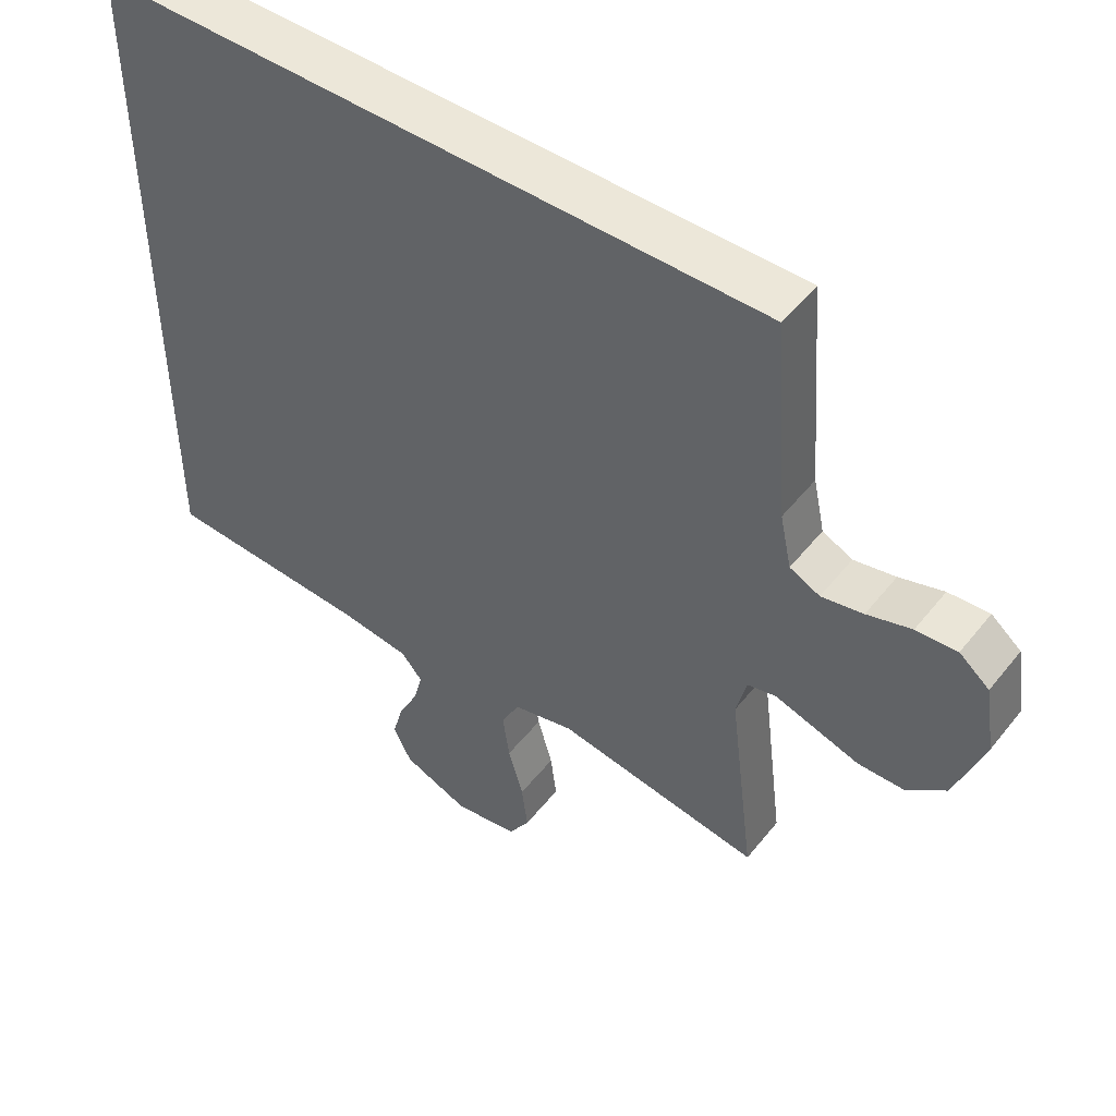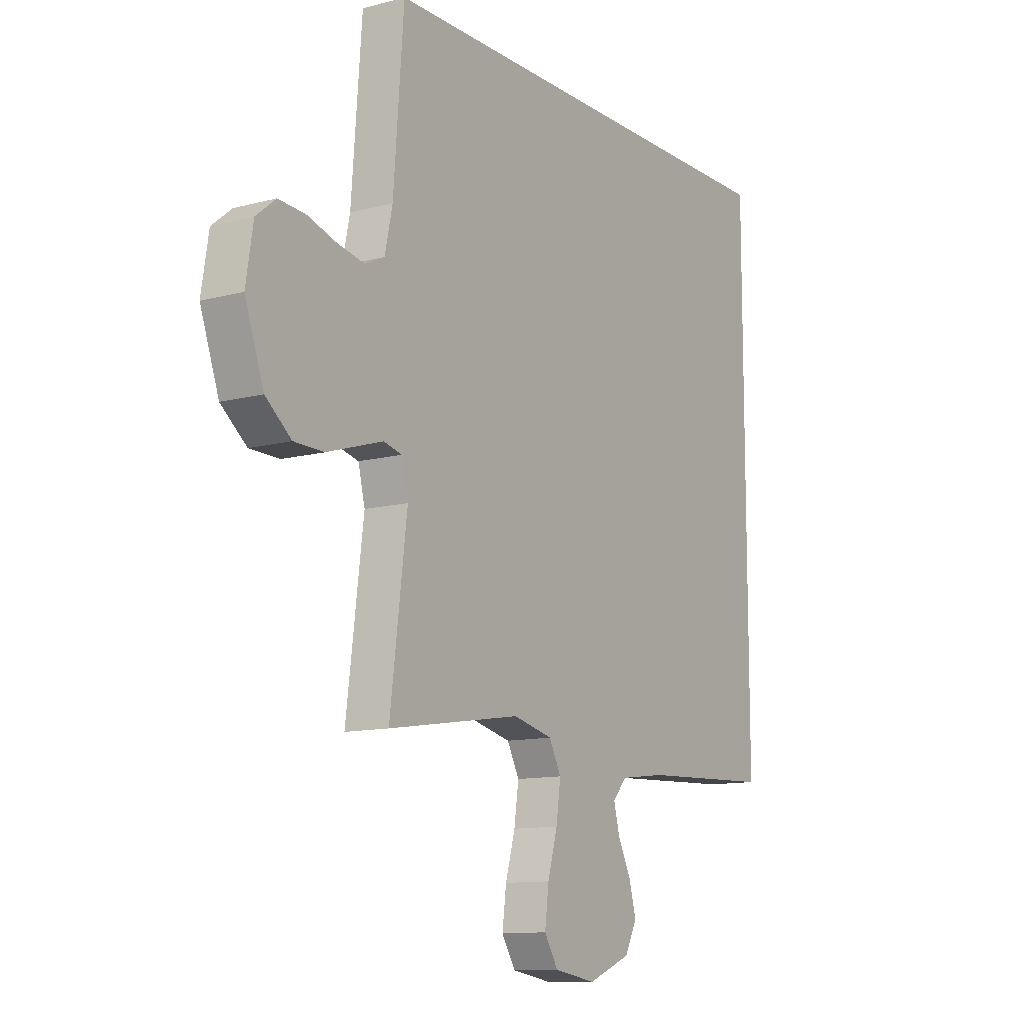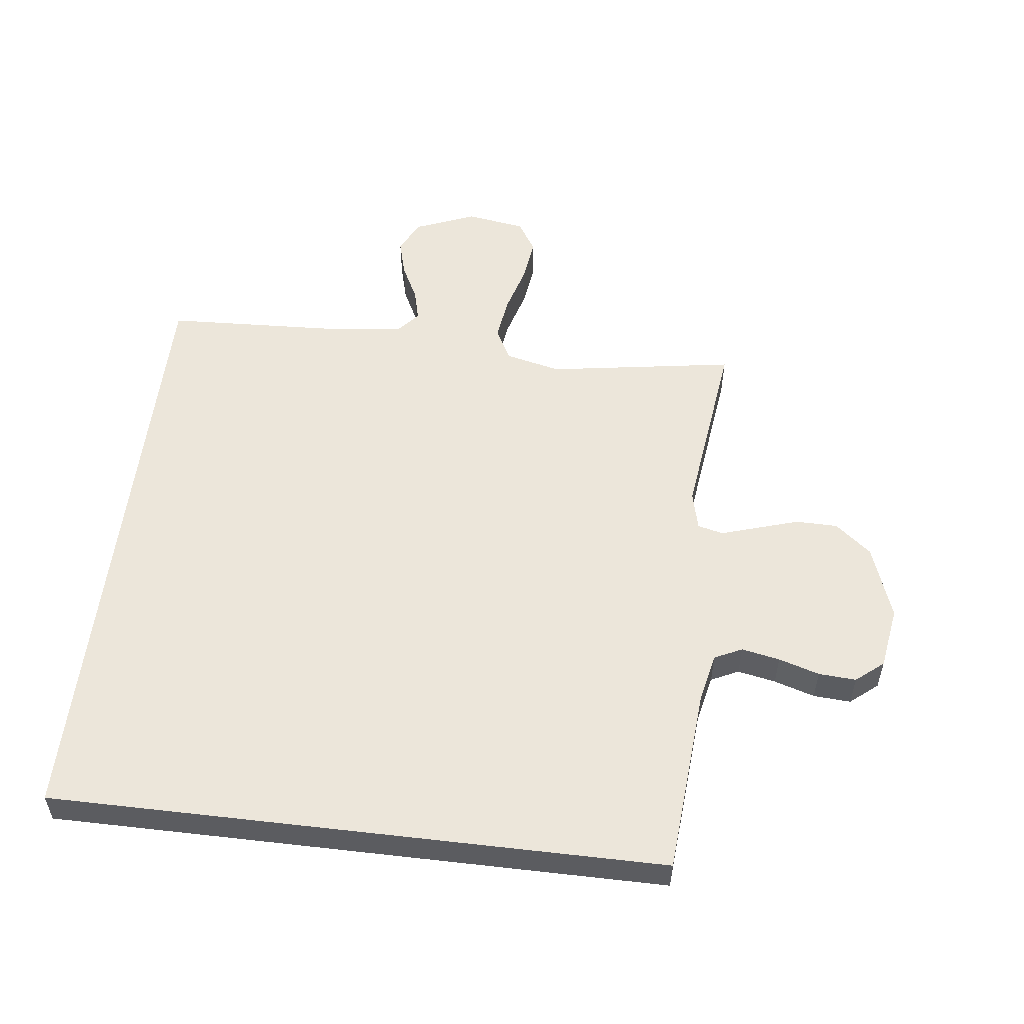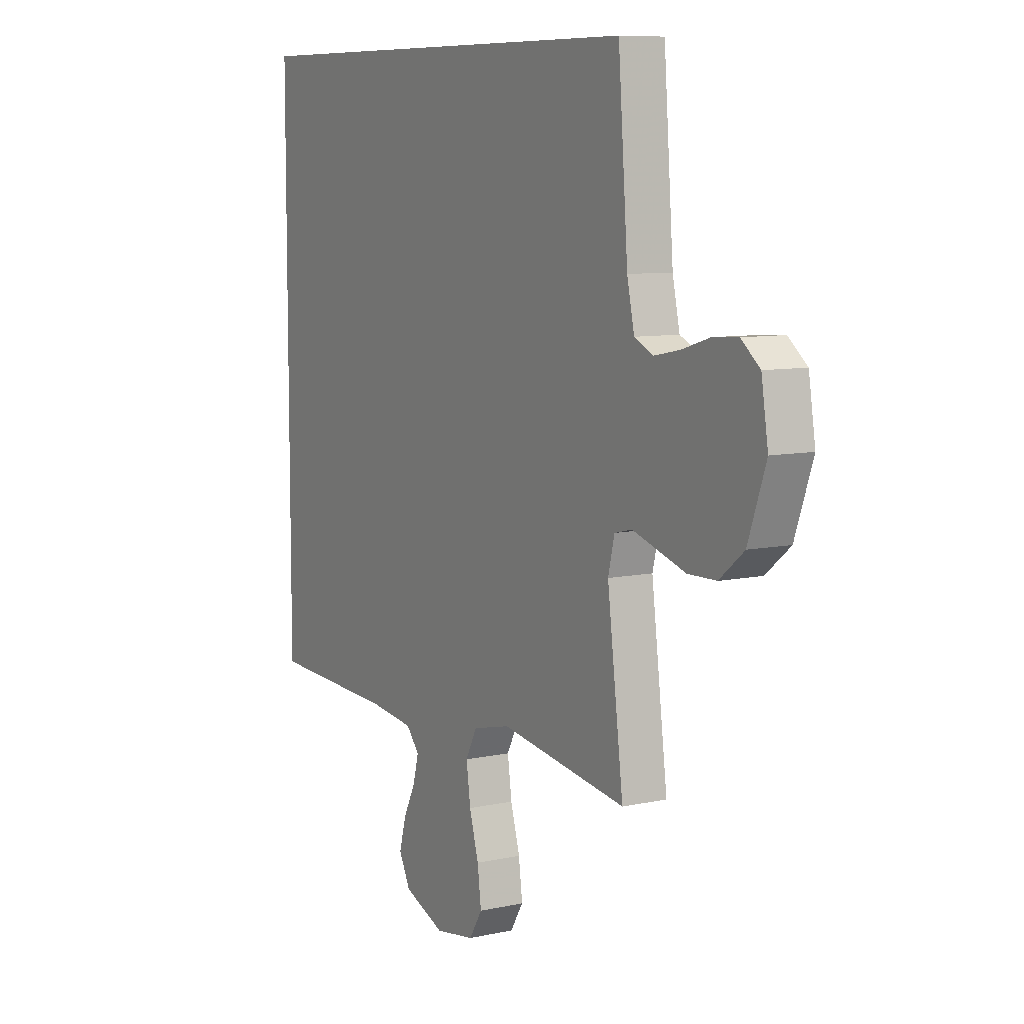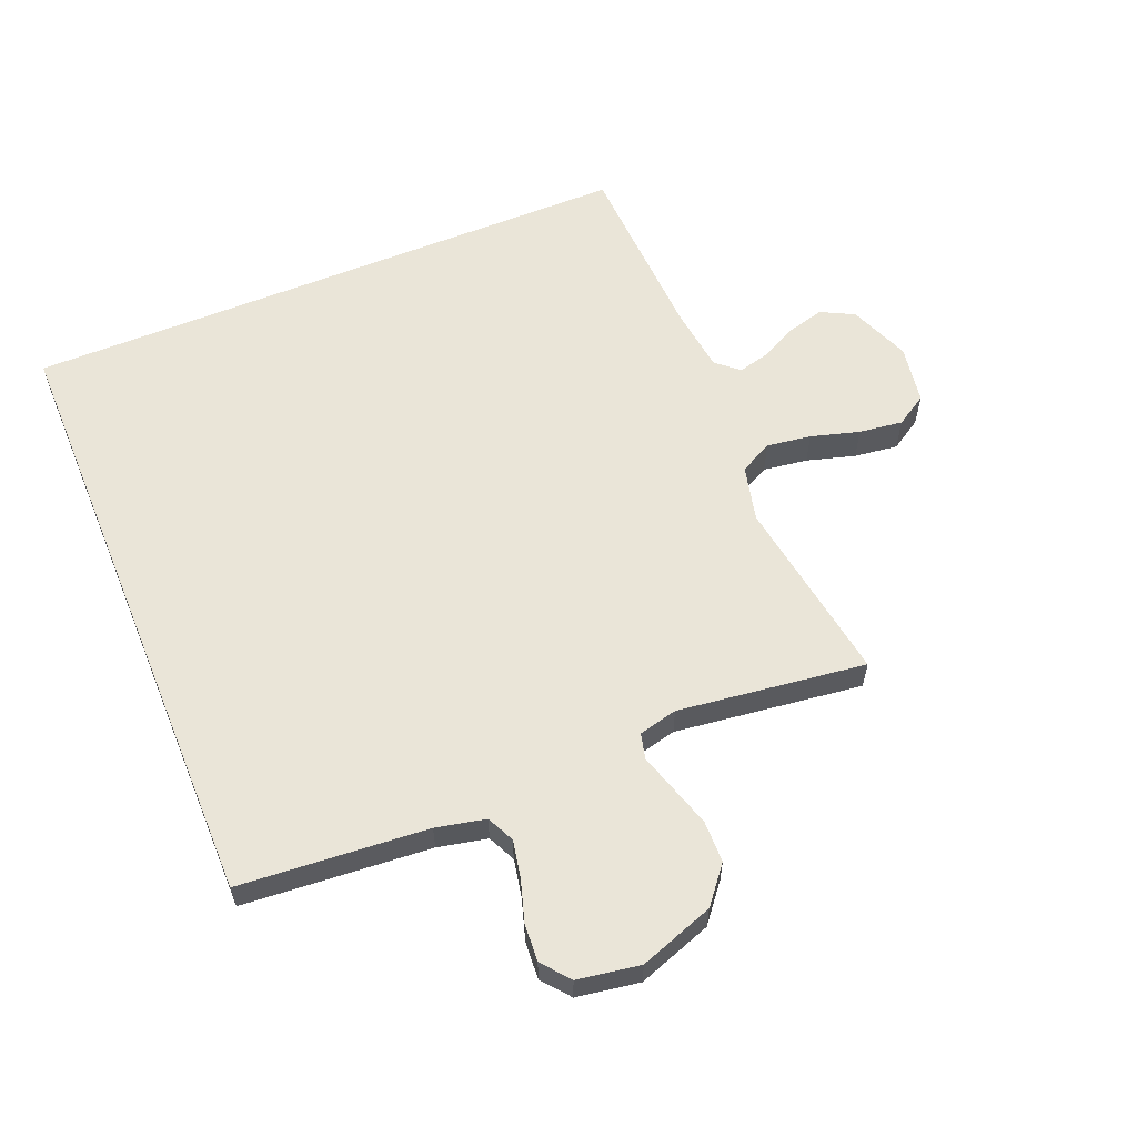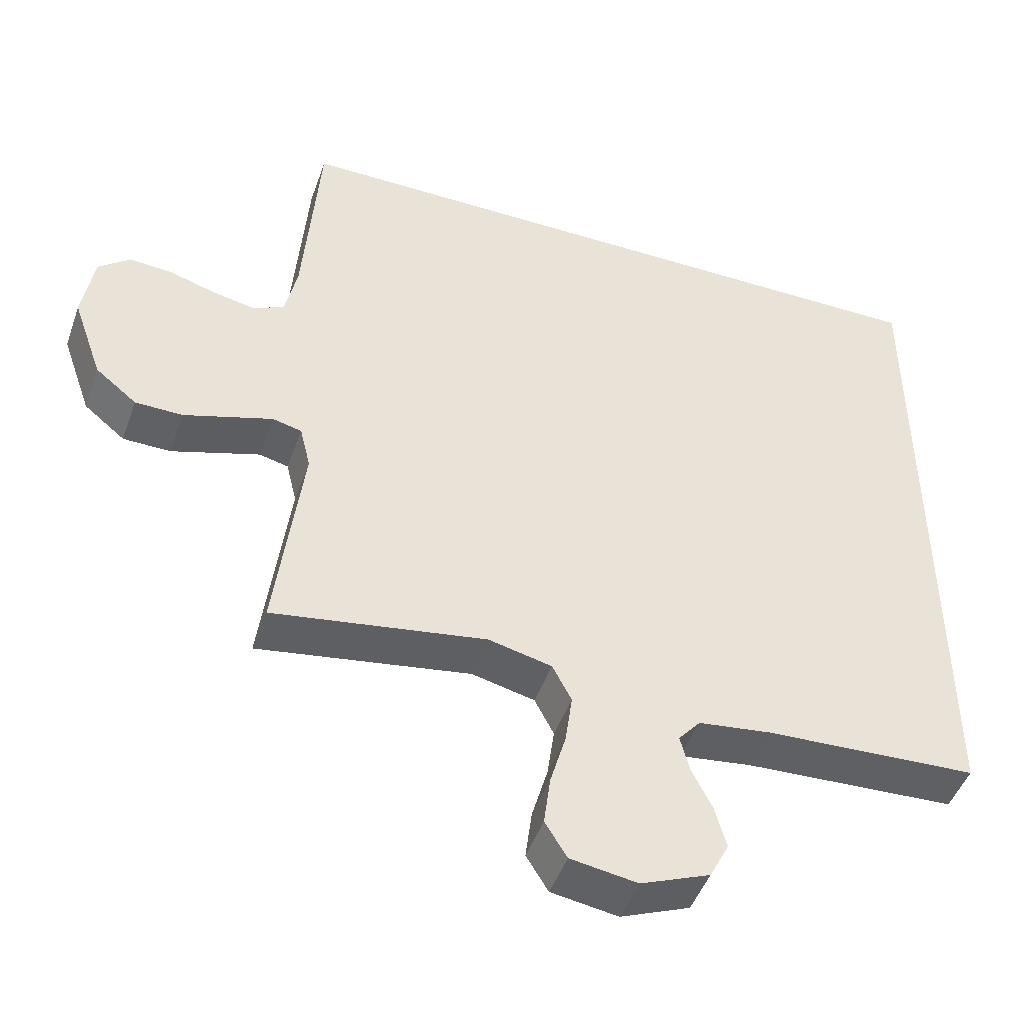
<metadata>
{"format":"obj","ext":"obj","renderer":"f3d","projection":"perspective","resolution":1024,"background":"white","views":[{"elev":49.8,"azim":36.9,"up":"+Z"},{"elev":-11.7,"azim":122.7,"up":"+Z"},{"elev":54.4,"azim":6.8,"up":"+Y"},{"elev":8.5,"azim":59.4,"up":"+Z"},{"elev":59.4,"azim":67.7,"up":"+Y"},{"elev":-47.0,"azim":160.9,"up":"+Z"}]}
</metadata>
<code>
v 0.48 0.07 0.5
v 0.503 0.07 0.2
v 0.52 0.07 0.121
v 0.564 0.07 0.1
v 0.625 0.07 0.112
v 0.69 0.07 0.132
v 0.75 0.07 0.136
v 0.794 0.07 0.1
v 0.81 0.07 0
v 0.768 0.07 -0.119
v 0.71 0.07 -0.166
v 0.643 0.07 -0.167
v 0.576 0.07 -0.146
v 0.518 0.07 -0.128
v 0.477 0.07 -0.138
v 0.462 0.07 -0.2
v 0.5 0.07 -0.5
v 0.2 0.07 -0.453
v 0.111 0.07 -0.474
v 0.084 0.07 -0.526
v 0.094 0.07 -0.597
v 0.116 0.07 -0.674
v 0.125 0.07 -0.744
v 0.094 0.07 -0.794
v 0 0.07 -0.809
v -0.097 0.07 -0.77
v -0.124 0.07 -0.717
v -0.108 0.07 -0.658
v -0.079 0.07 -0.6
v -0.066 0.07 -0.549
v -0.097 0.07 -0.513
v -0.2 0.07 -0.5
v -0.5 0.07 -0.486
v -0.5 0.07 0.5
v 0.48 0 0.5
v 0.503 0 0.2
v 0.52 0 0.121
v 0.564 0 0.1
v 0.625 0 0.112
v 0.69 0 0.132
v 0.75 0 0.136
v 0.794 0 0.1
v 0.81 0 0
v 0.768 0 -0.119
v 0.71 0 -0.166
v 0.643 0 -0.167
v 0.576 0 -0.146
v 0.518 0 -0.128
v 0.477 0 -0.138
v 0.462 0 -0.2
v 0.5 0 -0.5
v 0.2 0 -0.453
v 0.111 0 -0.474
v 0.084 0 -0.526
v 0.094 0 -0.597
v 0.116 0 -0.674
v 0.125 0 -0.744
v 0.094 0 -0.794
v 0 0 -0.809
v -0.097 0 -0.77
v -0.124 0 -0.717
v -0.108 0 -0.658
v -0.079 0 -0.6
v -0.066 0 -0.549
v -0.097 0 -0.513
v -0.2 0 -0.5
v -0.5 0 -0.486
v -0.5 0 0.5
f 32 33 34 1
f 31 32 1 2
f 30 31 2 3
f 29 30 3 4
f 28 29 4 5
f 21 22 23 24
f 20 21 24 25
f 16 17 18
f 15 16 18 19
f 10 11 12 13
f 10 13 14
f 9 10 14
f 8 9 14 15
f 6 7 8 15
f 20 25 26 27
f 19 20 27 28
f 15 19 28
f 5 6 15 28
f 35 68 67 66
f 36 35 66 65
f 37 36 65 64
f 38 37 64 63
f 39 38 63 62
f 58 57 56 55
f 59 58 55 54
f 52 51 50
f 53 52 50 49
f 47 46 45 44
f 48 47 44
f 48 44 43
f 49 48 43 42
f 49 42 41 40
f 61 60 59 54
f 62 61 54 53
f 62 53 49
f 62 49 40 39
f 1 35 36 2
f 2 36 37 3
f 3 37 38 4
f 4 38 39 5
f 5 39 40 6
f 6 40 41 7
f 7 41 42 8
f 8 42 43 9
f 9 43 44 10
f 10 44 45 11
f 11 45 46 12
f 12 46 47 13
f 13 47 48 14
f 14 48 49 15
f 15 49 50 16
f 16 50 51 17
f 17 51 52 18
f 18 52 53 19
f 19 53 54 20
f 20 54 55 21
f 21 55 56 22
f 22 56 57 23
f 23 57 58 24
f 24 58 59 25
f 25 59 60 26
f 26 60 61 27
f 27 61 62 28
f 28 62 63 29
f 29 63 64 30
f 30 64 65 31
f 31 65 66 32
f 32 66 67 33
f 33 67 68 34
f 34 68 35 1

</code>
